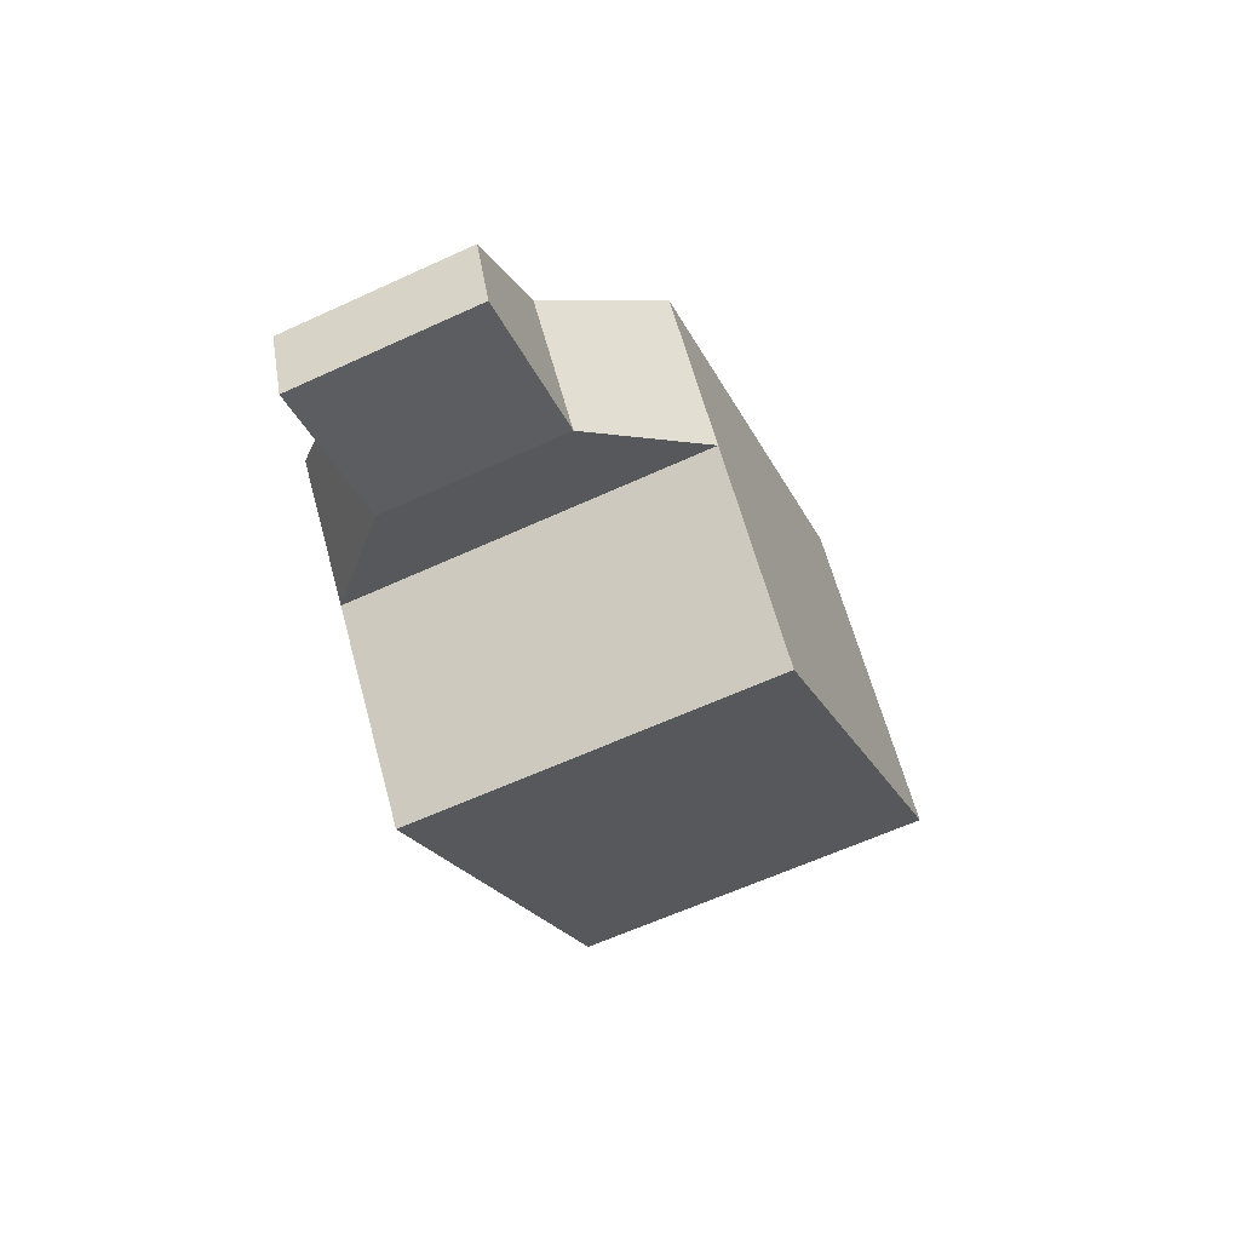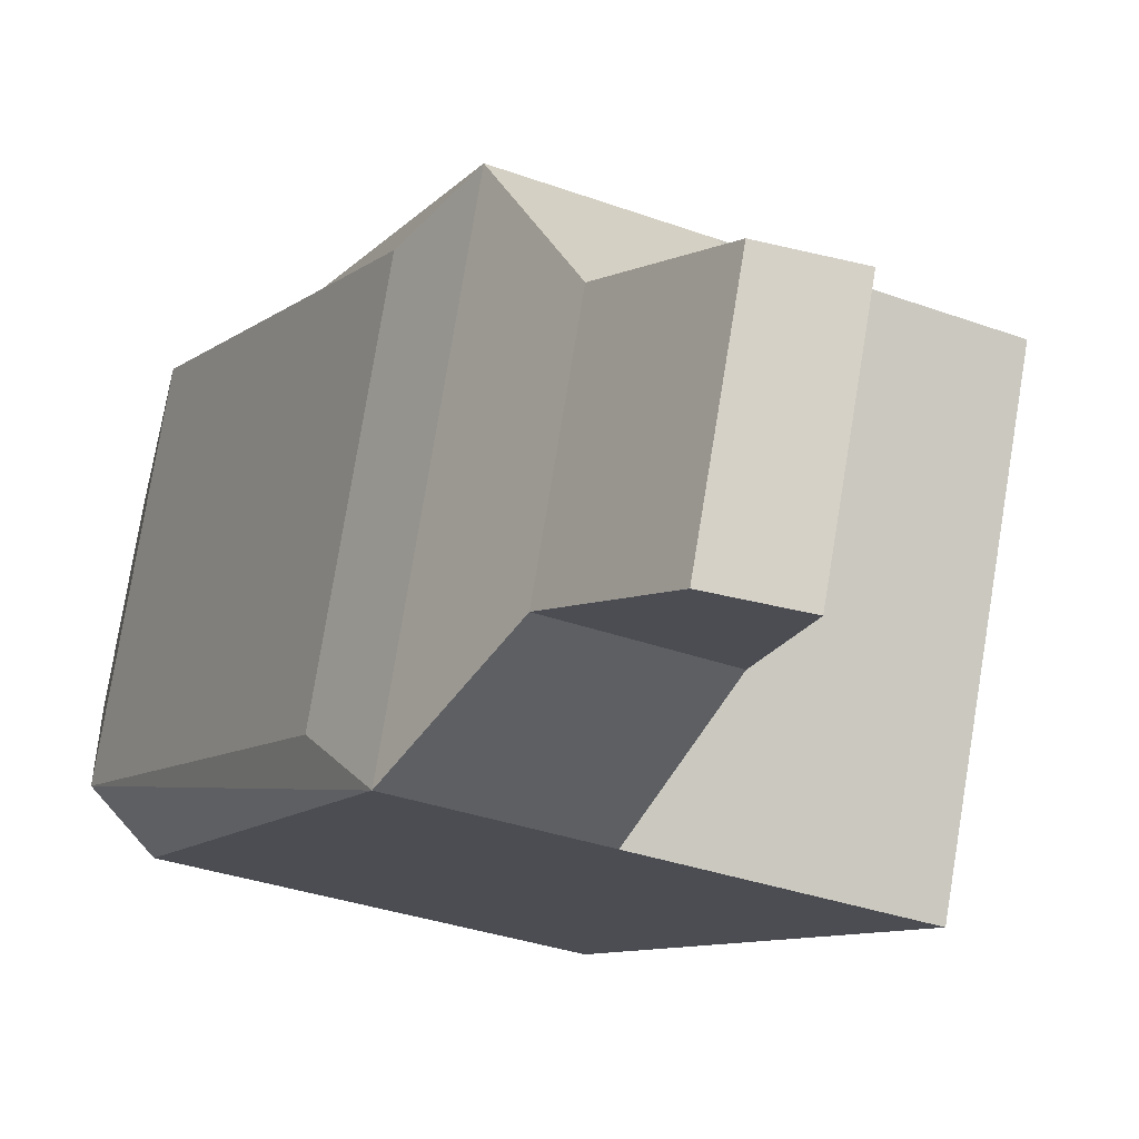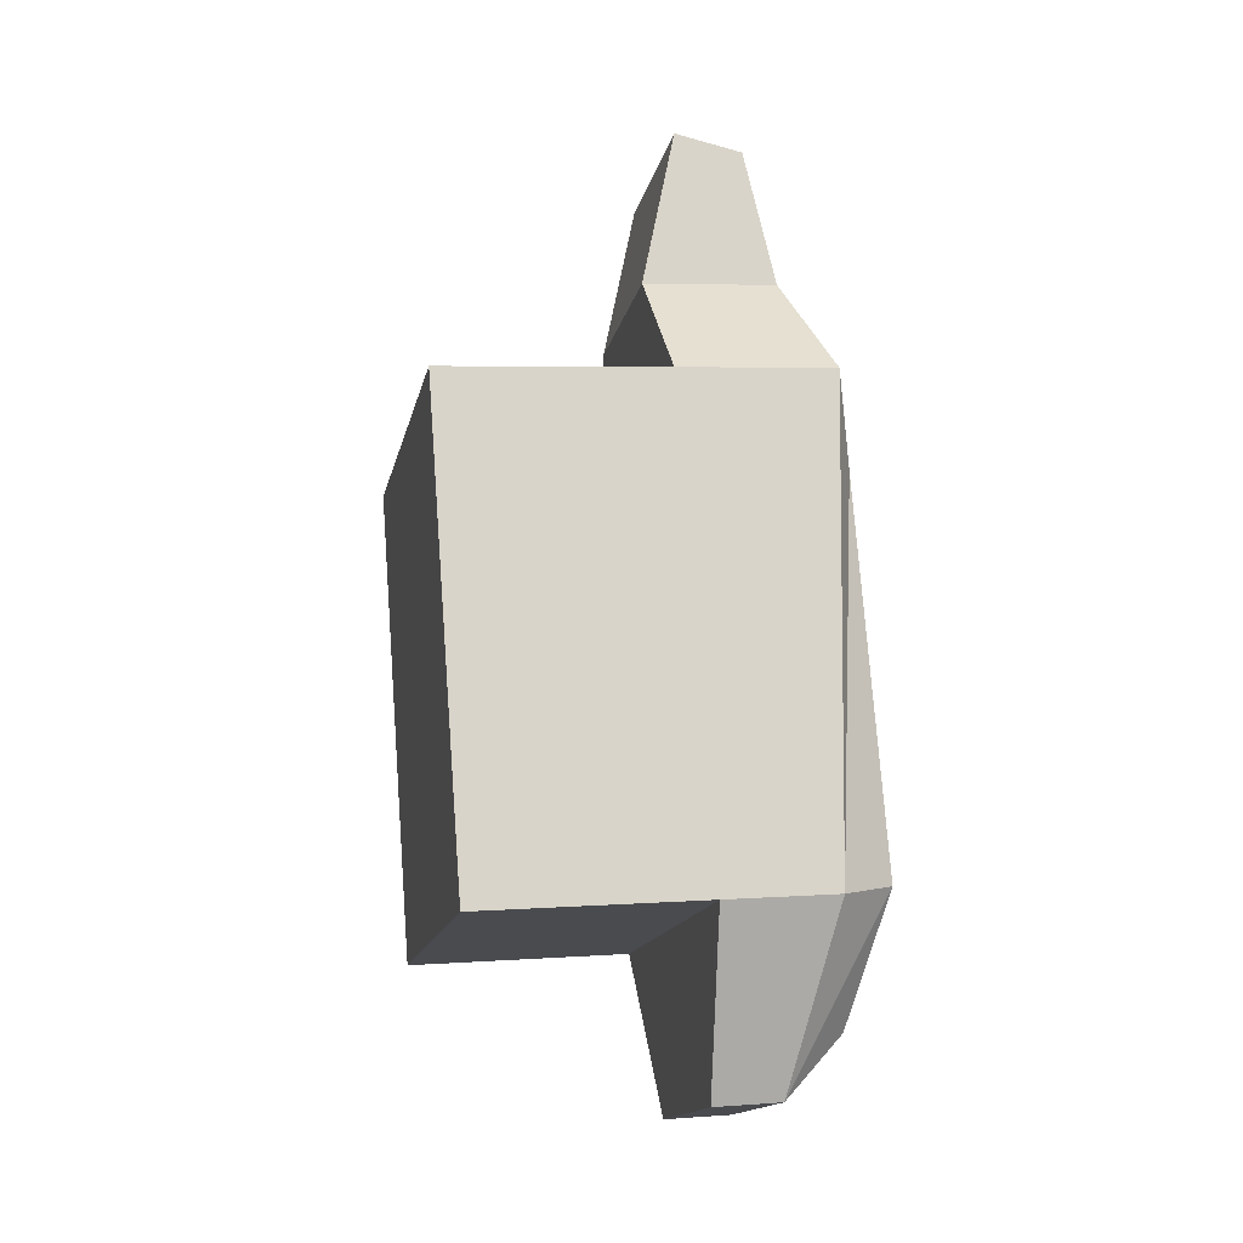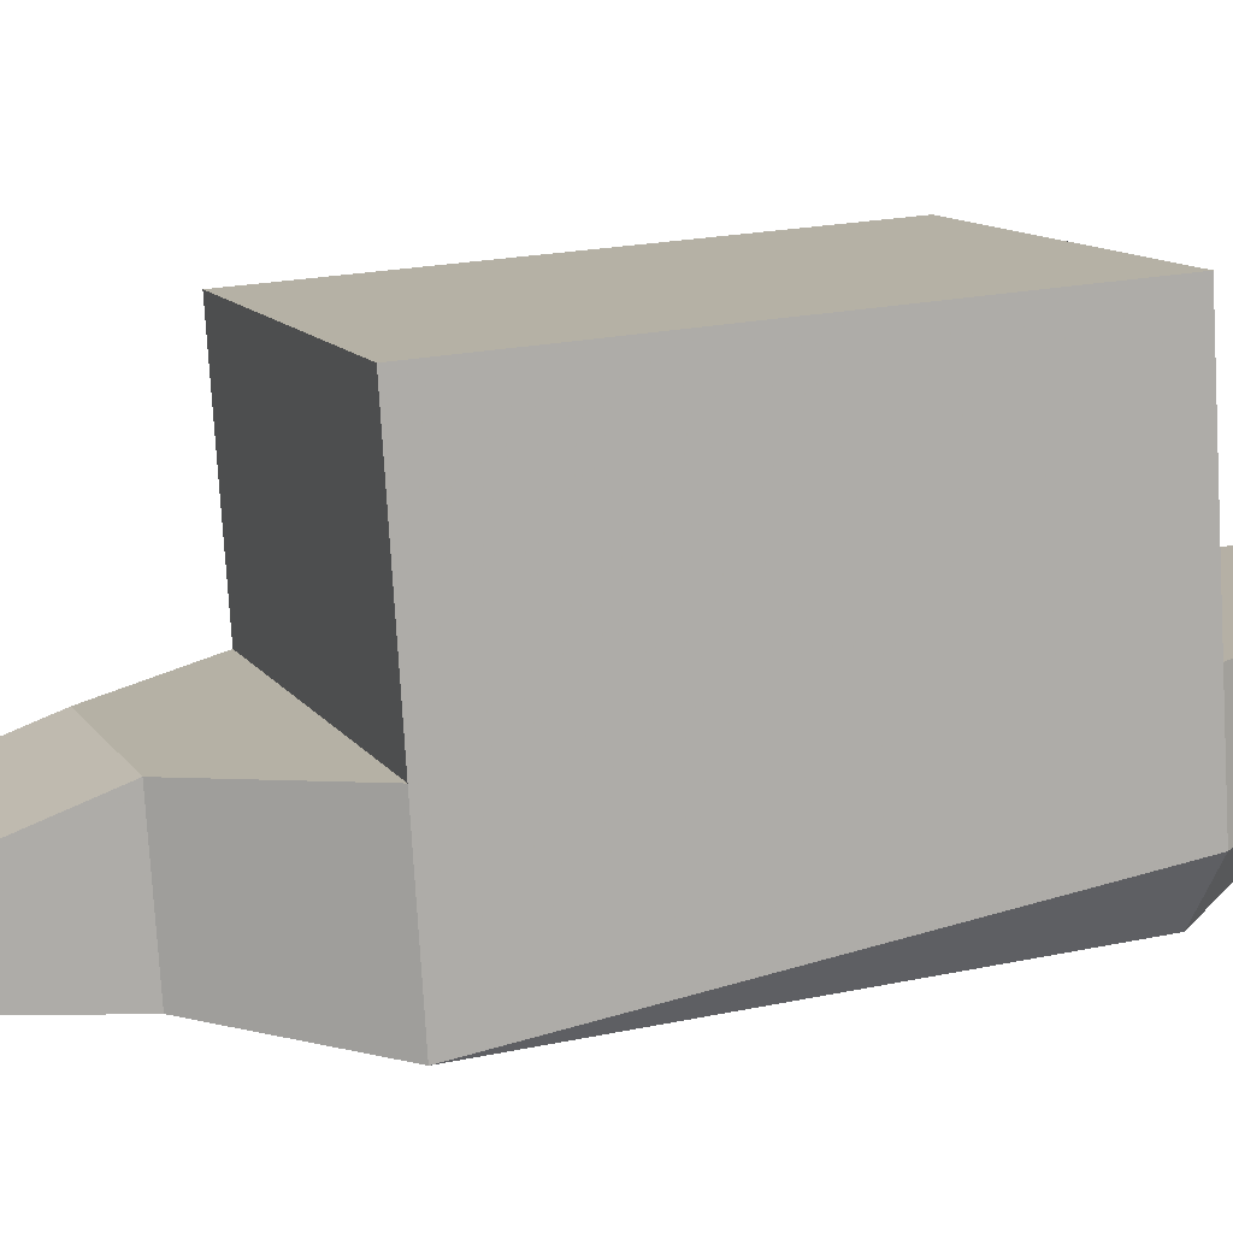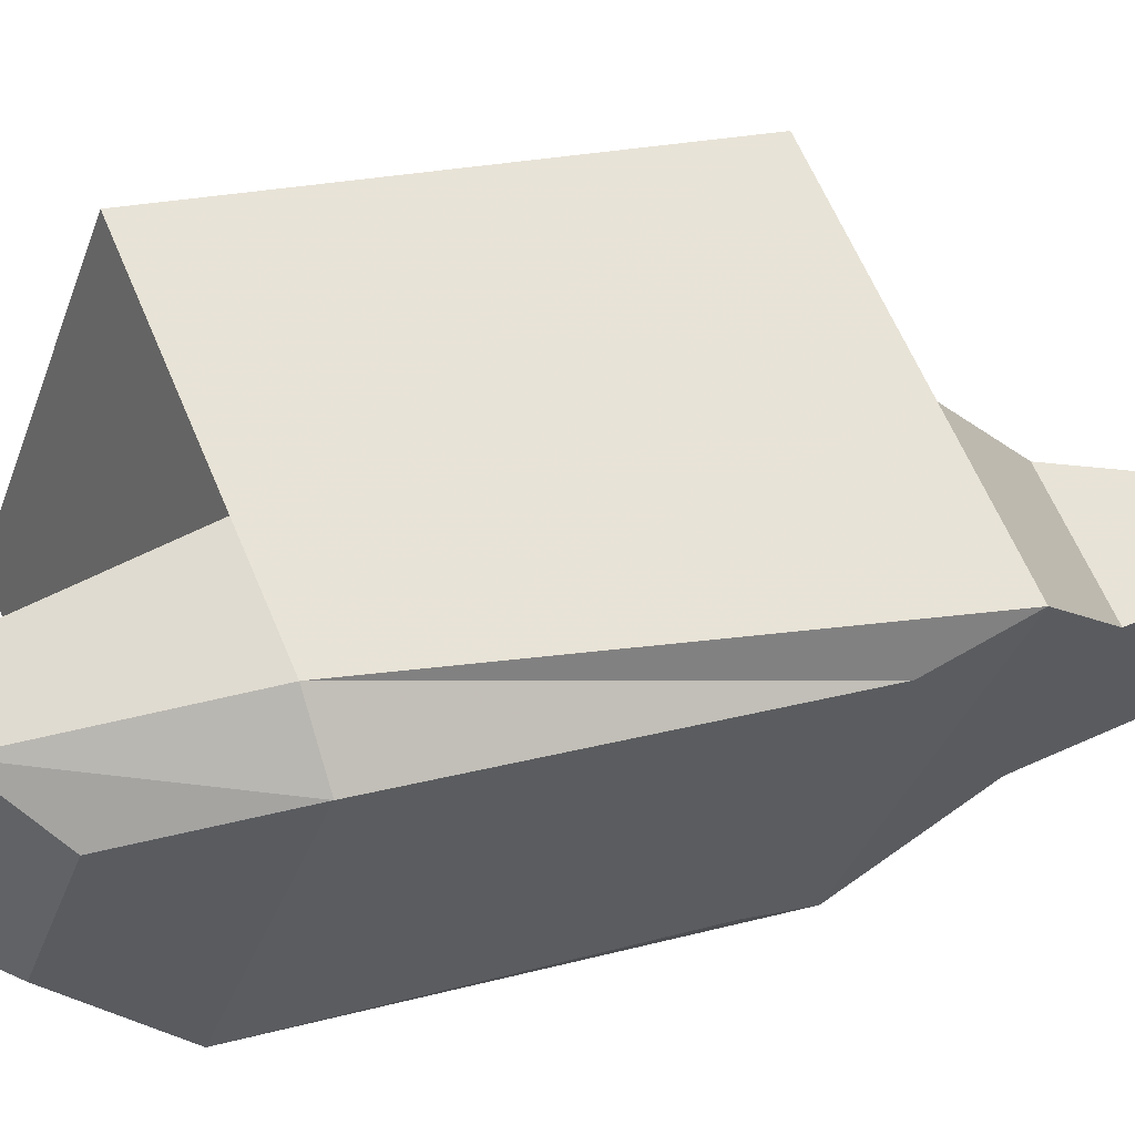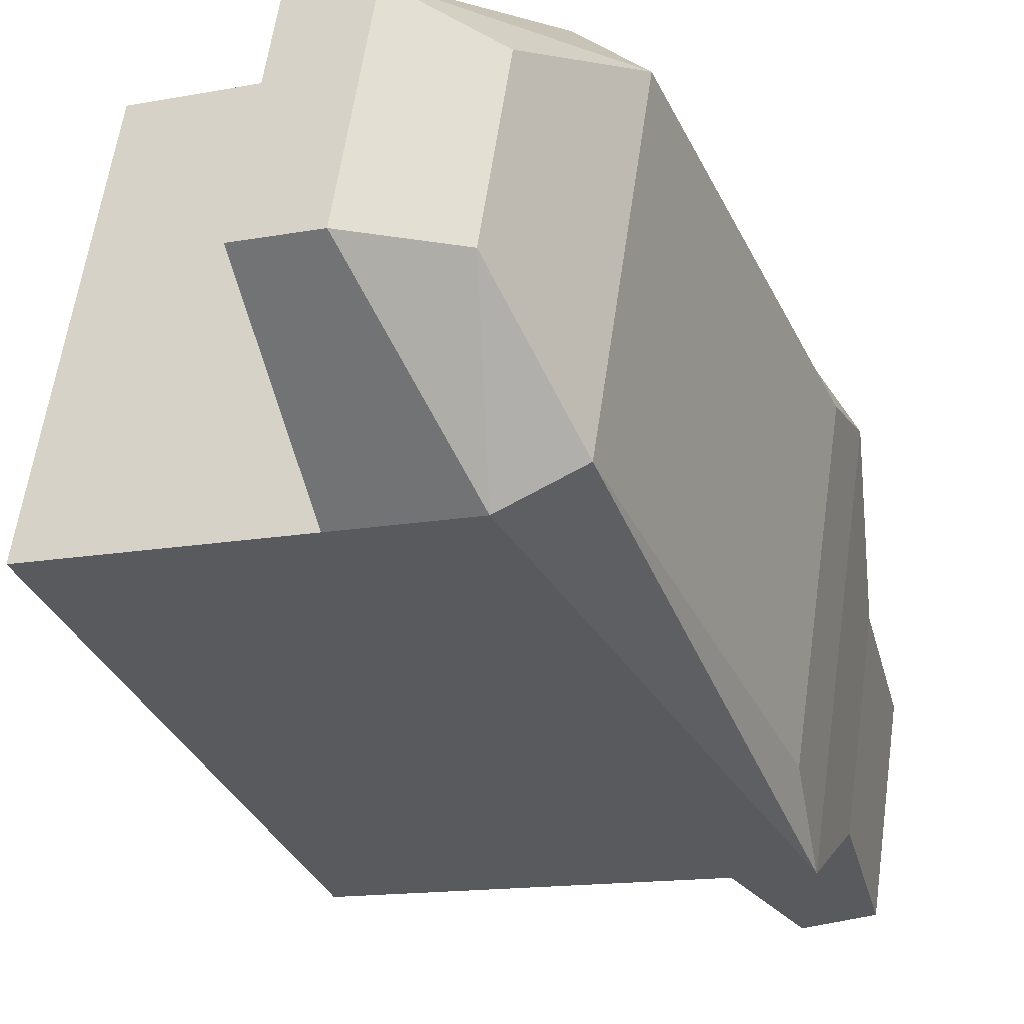
<metadata>
{"format":"obj","ext":"obj","renderer":"f3d","projection":"perspective","resolution":1024,"background":"white","views":[{"elev":63.8,"azim":-105.3,"up":"+Y"},{"elev":-30.9,"azim":151.9,"up":"+Z"},{"elev":5.1,"azim":-12.6,"up":"+Y"},{"elev":-77.6,"azim":-86.6,"up":"+Z"},{"elev":61.7,"azim":67.5,"up":"+Z"},{"elev":-13.1,"azim":24.1,"up":"+Z"}]}
</metadata>
<code>
o ArmLow6_Plane.013
v 0.1028 0.1414 0.007746
v 0.146 0.1301 0.01185
v 0.1028 0.1004 -0.105
v 0.146 0.08909 -0.1009
v 0.074 0.04556 0.04263
v 0.1604 0.04556 0.04263
v 0.074 0.004517 -0.07013
v 0.1604 0.004517 -0.07013
v 0.074 -0.007215 0.1257
v 0.1748 -0.007215 0.1257
v 0.074 -0.0893 -0.09984
v 0.1748 -0.0893 -0.09983
v 0.074 -0.3004 0.2324
v 0.146 -0.3004 0.2324
v 0.074 -0.3825 0.006875
v 0.146 -0.3825 0.006875
v 0.07429 -0.4229 0.2131
v 0.1175 -0.4229 0.2131
v 0.07429 -0.4639 0.1004
v 0.1175 -0.4639 0.1004
v 0.1826 -0.06817 0.1223
v 0.1826 -0.1338 -0.05808
v 0.1826 -0.3027 0.2077
v 0.1826 -0.3684 0.02728
v 0.1598 -0.3918 0.189
v 0.1598 -0.4246 0.09882
v -0.07 -0.3004 0.2324
v -0.07 -0.007215 0.1257
v -0.07 -0.3825 0.006875
v -0.07 -0.0893 -0.09983
f 1 2 4 3
f 8 12 11 7
f 4 8 7 3
f 1 5 6 2
f 2 6 8 4
f 3 7 5 1
f 14 23 21 10
f 5 9 10 6
f 6 10 12 8
f 7 11 9 5
f 16 20 19 15
f 11 9 13 15
f 12 16 15 11
f 9 13 14 10
f 17 19 20 18
f 13 17 18 14
f 10 21 22 12
f 15 19 17 13
f 21 23 24 22
f 23 25 26 24
f 18 25 23 14
f 20 26 25 18
f 12 22 24 16
f 16 24 26 20
f 27 28 30 29
f 29 30 11 15
f 13 9 28 27
f 29 15 13 27
f 11 30 28 9

</code>
